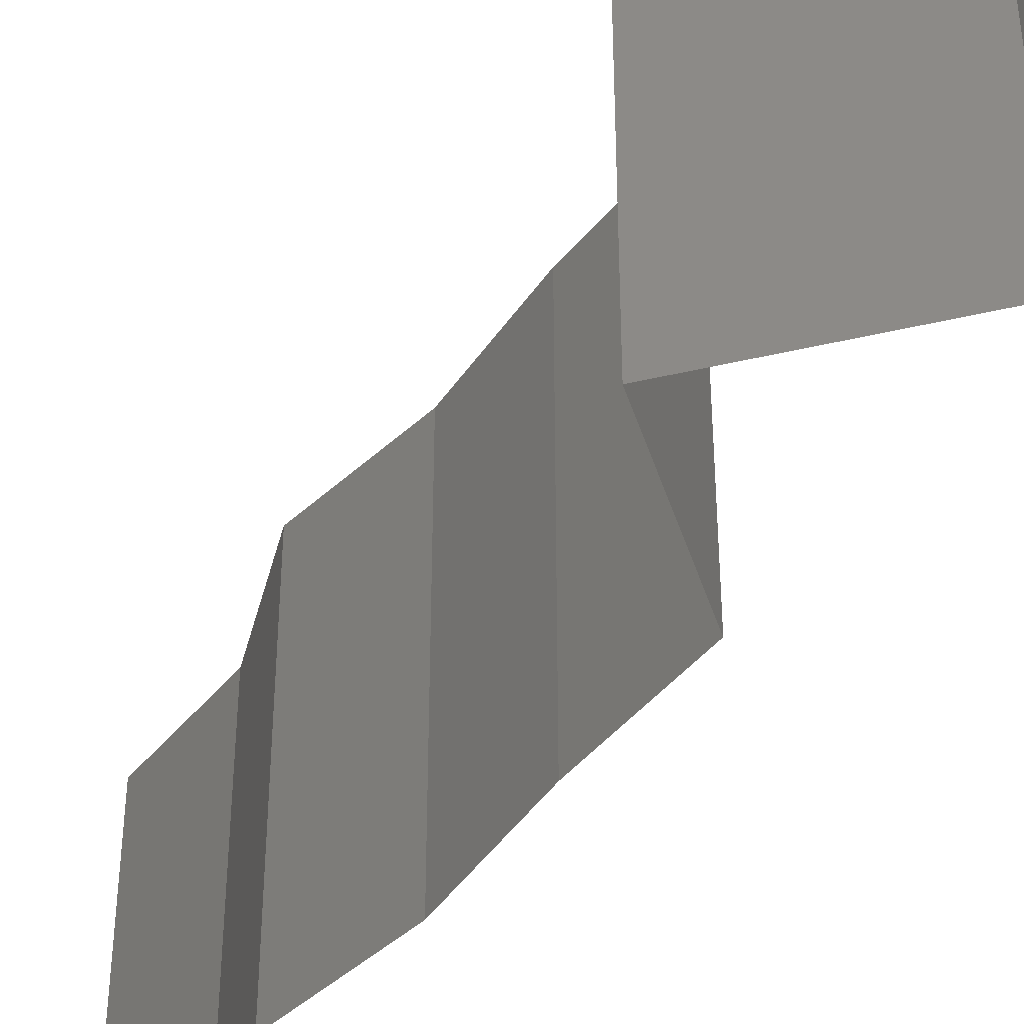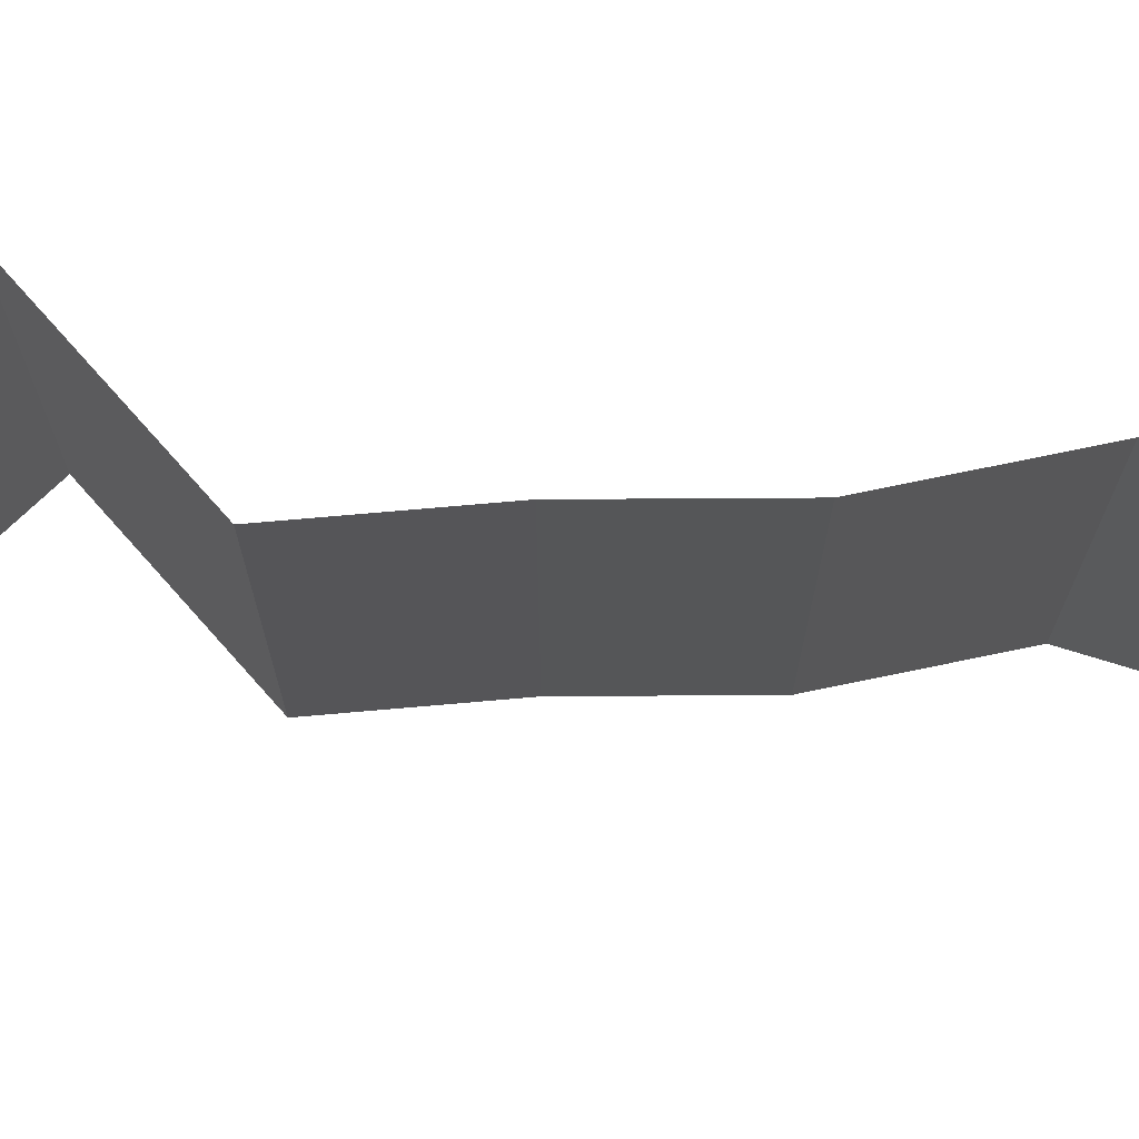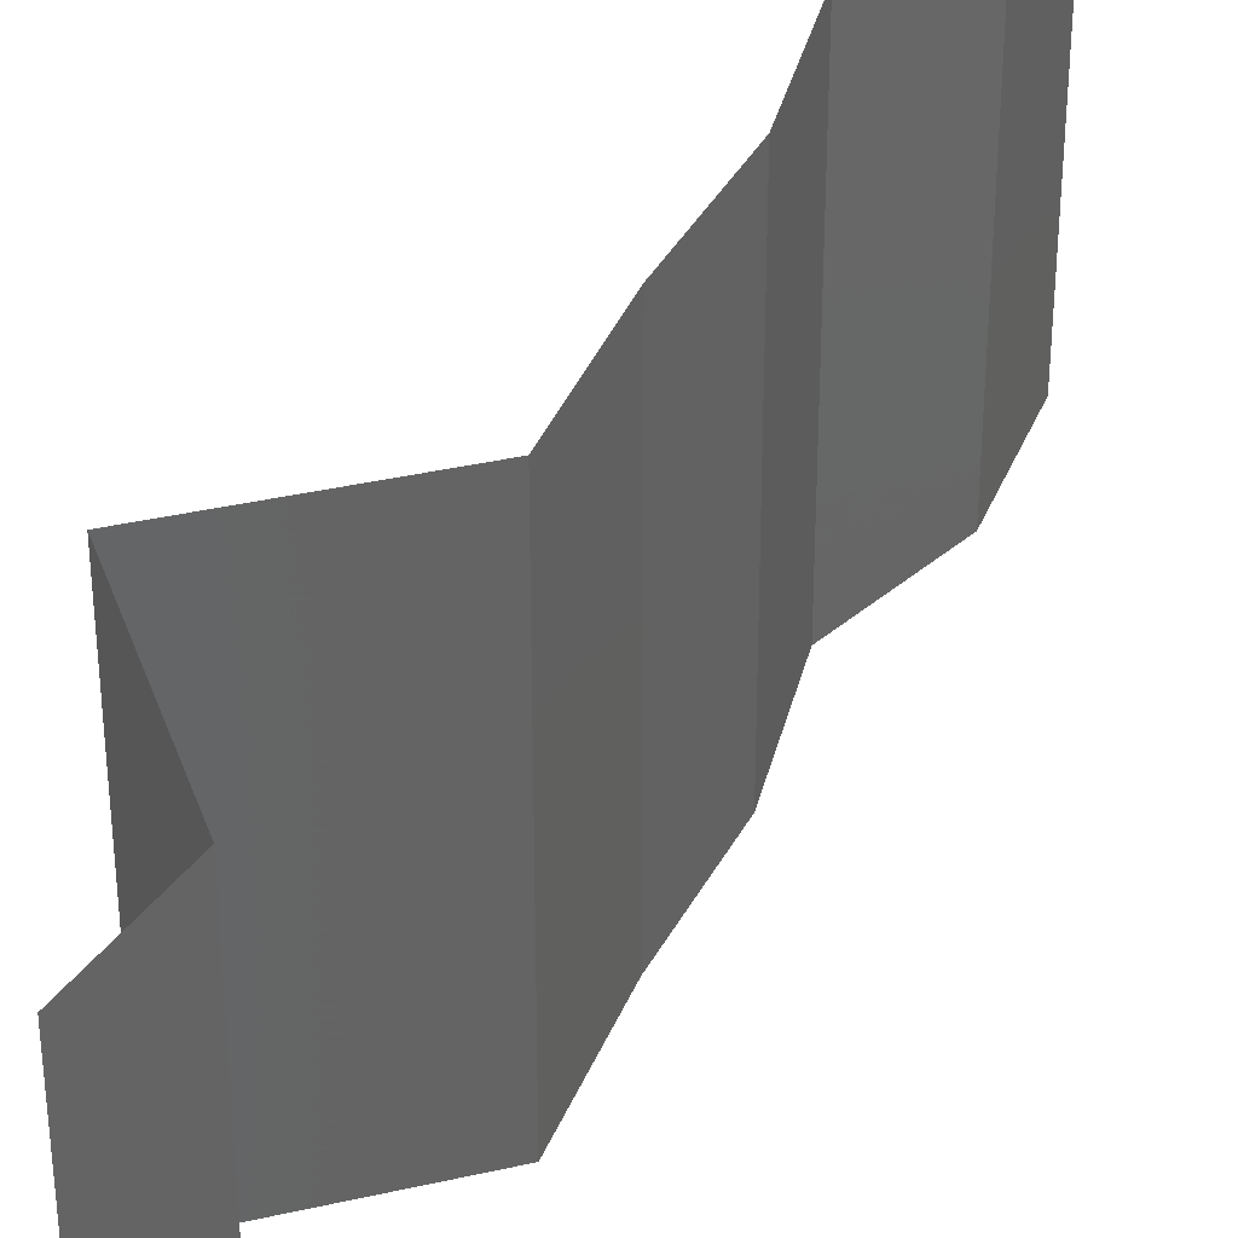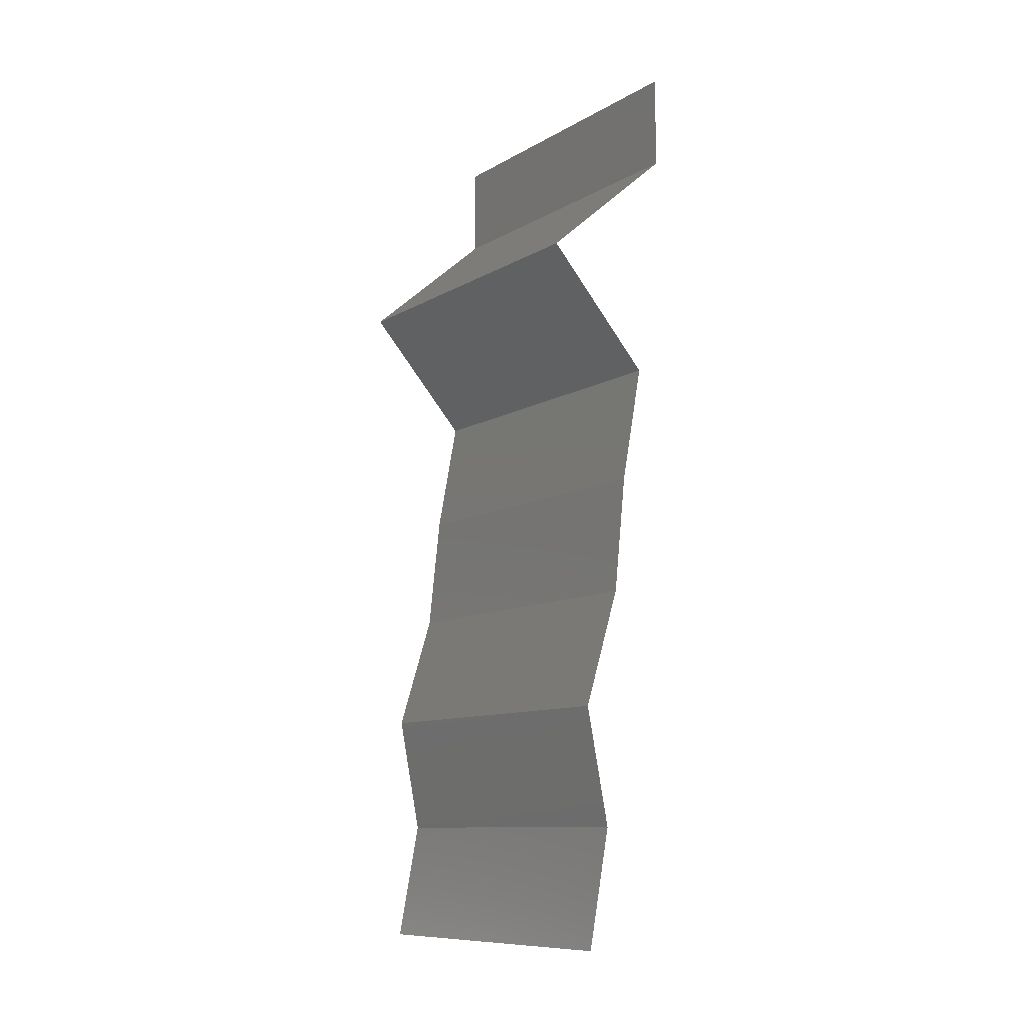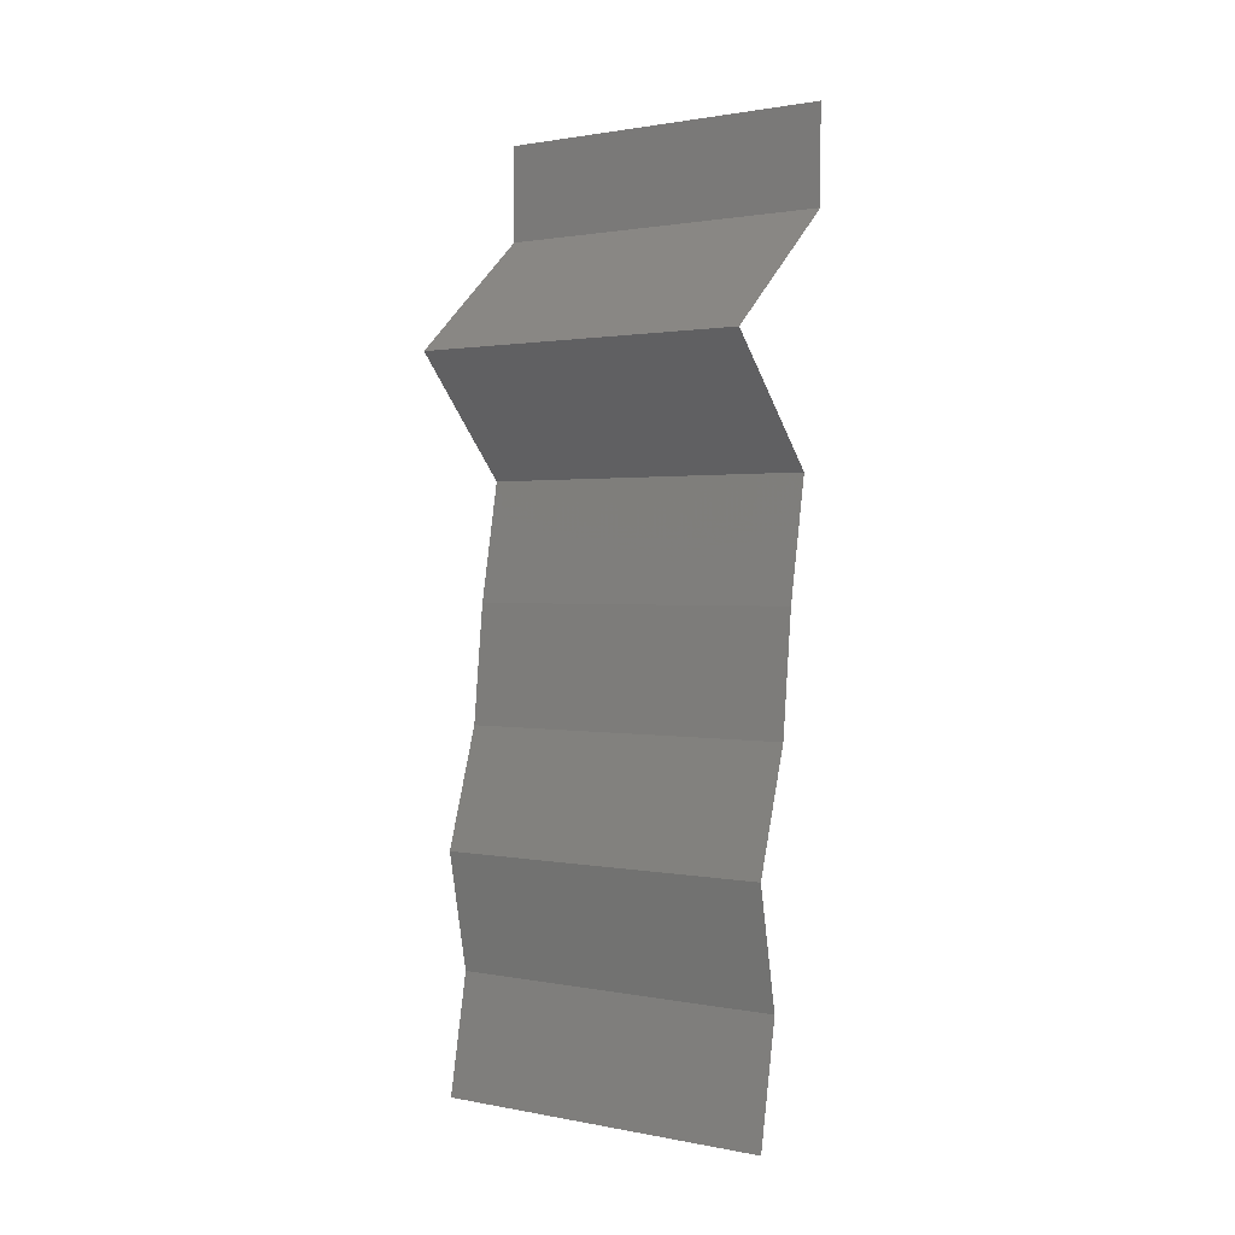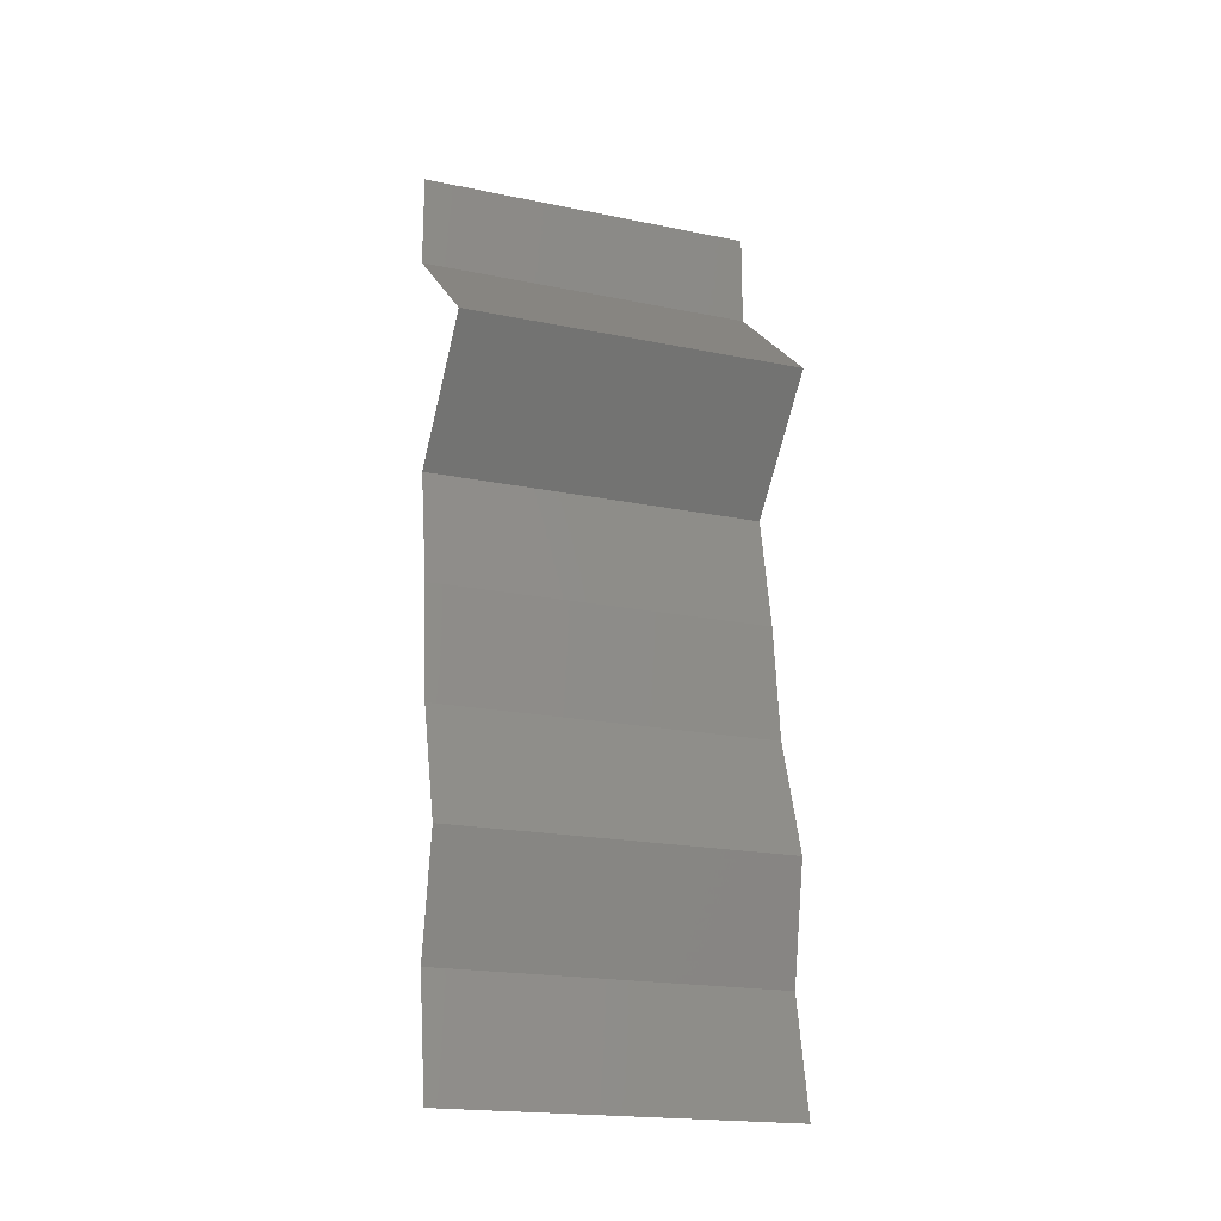
<metadata>
{"format":"stl","ext":"stl","renderer":"f3d","projection":"perspective","resolution":1024,"background":"white","views":[{"elev":-44.2,"azim":154.5,"up":"+Z"},{"elev":75.3,"azim":-84.2,"up":"+Z"},{"elev":37.1,"azim":-149.0,"up":"+Z"},{"elev":-10.4,"azim":144.3,"up":"+Y"},{"elev":1.3,"azim":125.3,"up":"+Y"},{"elev":-19.9,"azim":69.3,"up":"+Y"}]}
</metadata>
<code>
# stl→obj: 43 verts, 64 faces
v 0.04 0.06 0
v 0.04 0.05726 0.005
v 0.04 0.05453 0
v 0.04 0.05453 0.02
v 0.04 0.05726 0.015
v 0.04 0.06 0.02
v 0.04 0.06 0.01
v 0.04 0.05453 0.01
v 0.04393 0.05112 0.005
v 0.04786 0.04771 0
v 0.04786 0.04771 0.02
v 0.04393 0.05112 0.015
v 0.04786 0.04771 0.01
v 0.04473 0.0443 0.015
v 0.0416 0.0409 0
v 0.04473 0.0443 0.005
v 0.0416 0.0409 0.01
v 0.0416 0.0409 0.02
v 0.0429 0.03408 0.01
v 0.04225 0.03749 0.005
v 0.04225 0.03749 0.015
v 0.0429 0.03408 0
v 0.0429 0.03408 0.02
v 0.04326 0.03067 0.015
v 0.04363 0.02726 0.01
v 0.04326 0.03067 0.005
v 0.04363 0.02726 0
v 0.04363 0.02726 0.02
v 0.0447 0.02386 0.015
v 0.04577 0.02045 0.01
v 0.0447 0.02386 0.005
v 0.04577 0.02045 0
v 0.04577 0.02045 0.02
v 0.04442 0.01363 0.02
v 0.0451 0.01704 0.015
v 0.04442 0.01363 0.01
v 0.0451 0.01704 0.005
v 0.04442 0.01363 0
v 0.04571 0.006816 0.01
v 0.04506 0.01022 0.005
v 0.04571 0.006816 0.02
v 0.04506 0.01022 0.015
v 0.04571 0.006816 0
f 1 2 3
f 4 5 6
f 7 5 8
f 8 2 7
f 7 2 1
f 6 5 7
f 3 2 8
f 8 5 4
f 3 9 10
f 11 12 4
f 4 12 8
f 10 9 13
f 8 9 3
f 13 12 11
f 12 9 8
f 13 9 12
f 11 14 13
f 15 16 17
f 13 16 10
f 17 14 18
f 18 14 11
f 13 14 17
f 10 16 15
f 17 16 13
f 19 20 17
f 17 21 19
f 15 20 22
f 23 21 18
f 17 20 15
f 18 21 17
f 22 20 19
f 19 21 23
f 19 24 25
f 22 26 27
f 28 24 23
f 25 26 19
f 19 26 22
f 23 24 19
f 27 26 25
f 25 24 28
f 25 29 30
f 27 31 32
f 33 29 28
f 30 31 25
f 25 31 27
f 28 29 25
f 32 31 30
f 30 29 33
f 34 35 33
f 36 37 30
f 30 35 36
f 32 37 38
f 30 37 32
f 33 35 30
f 38 37 36
f 36 35 34
f 39 40 36
f 41 42 34
f 38 40 43
f 36 42 39
f 36 40 38
f 34 42 36
f 43 40 39
f 39 42 41

</code>
